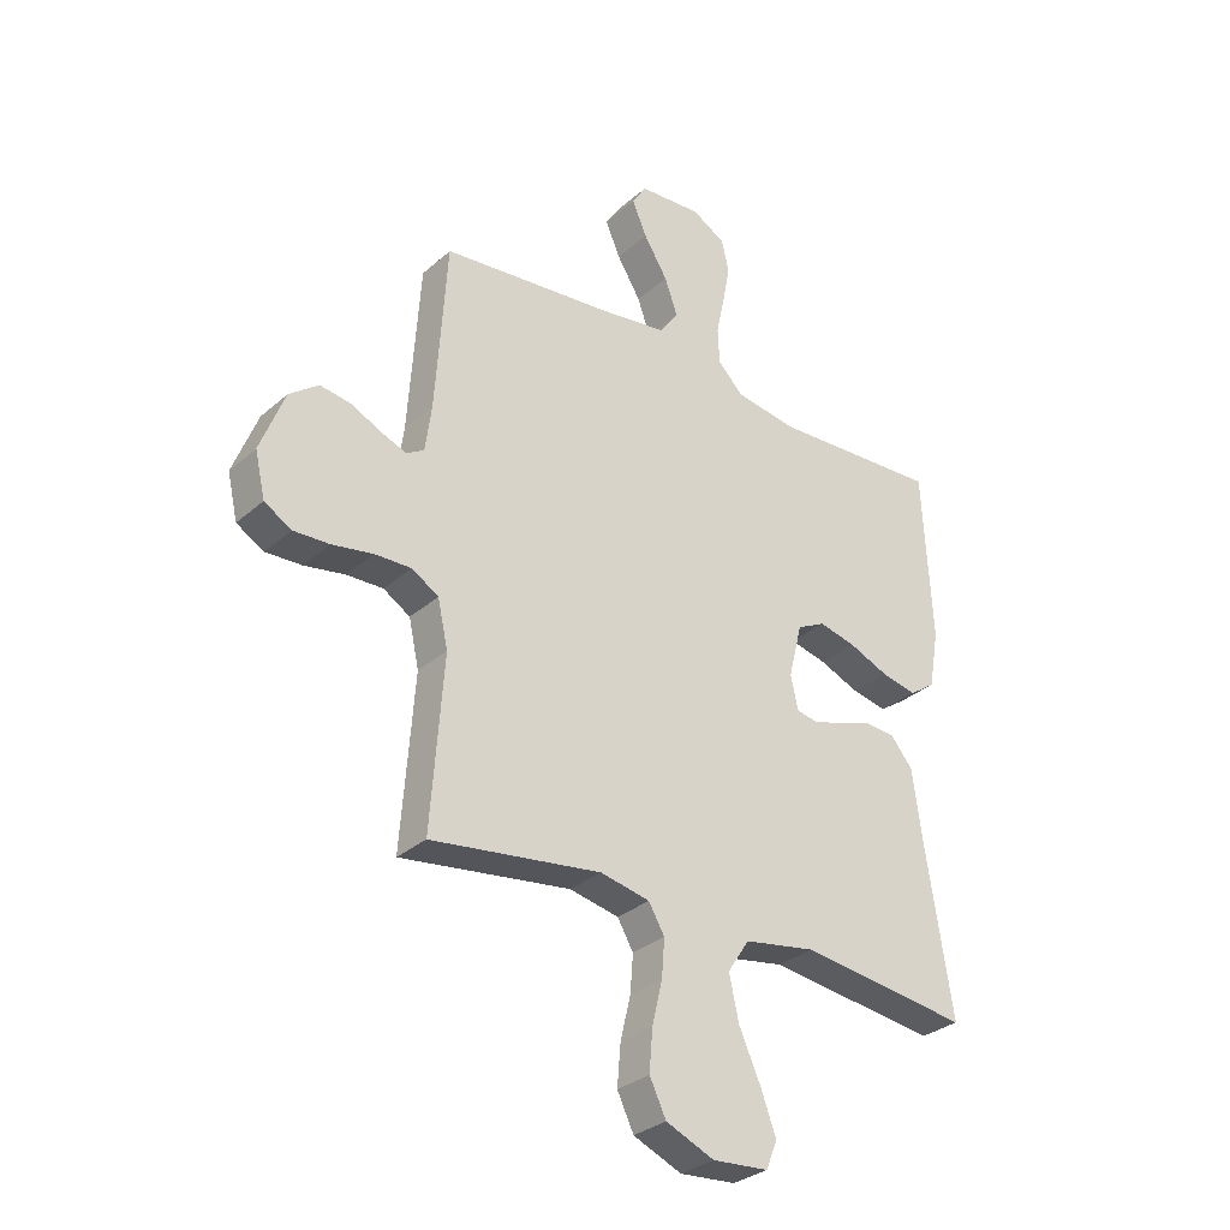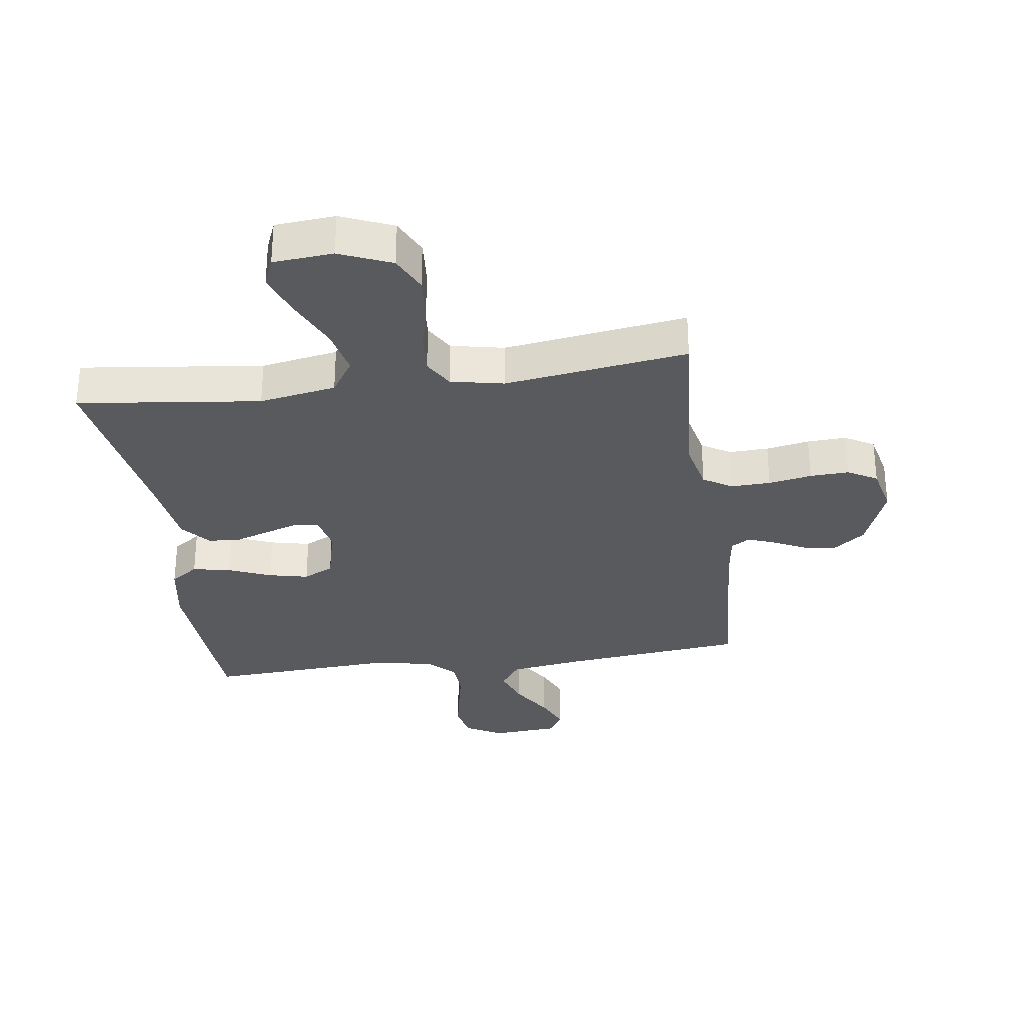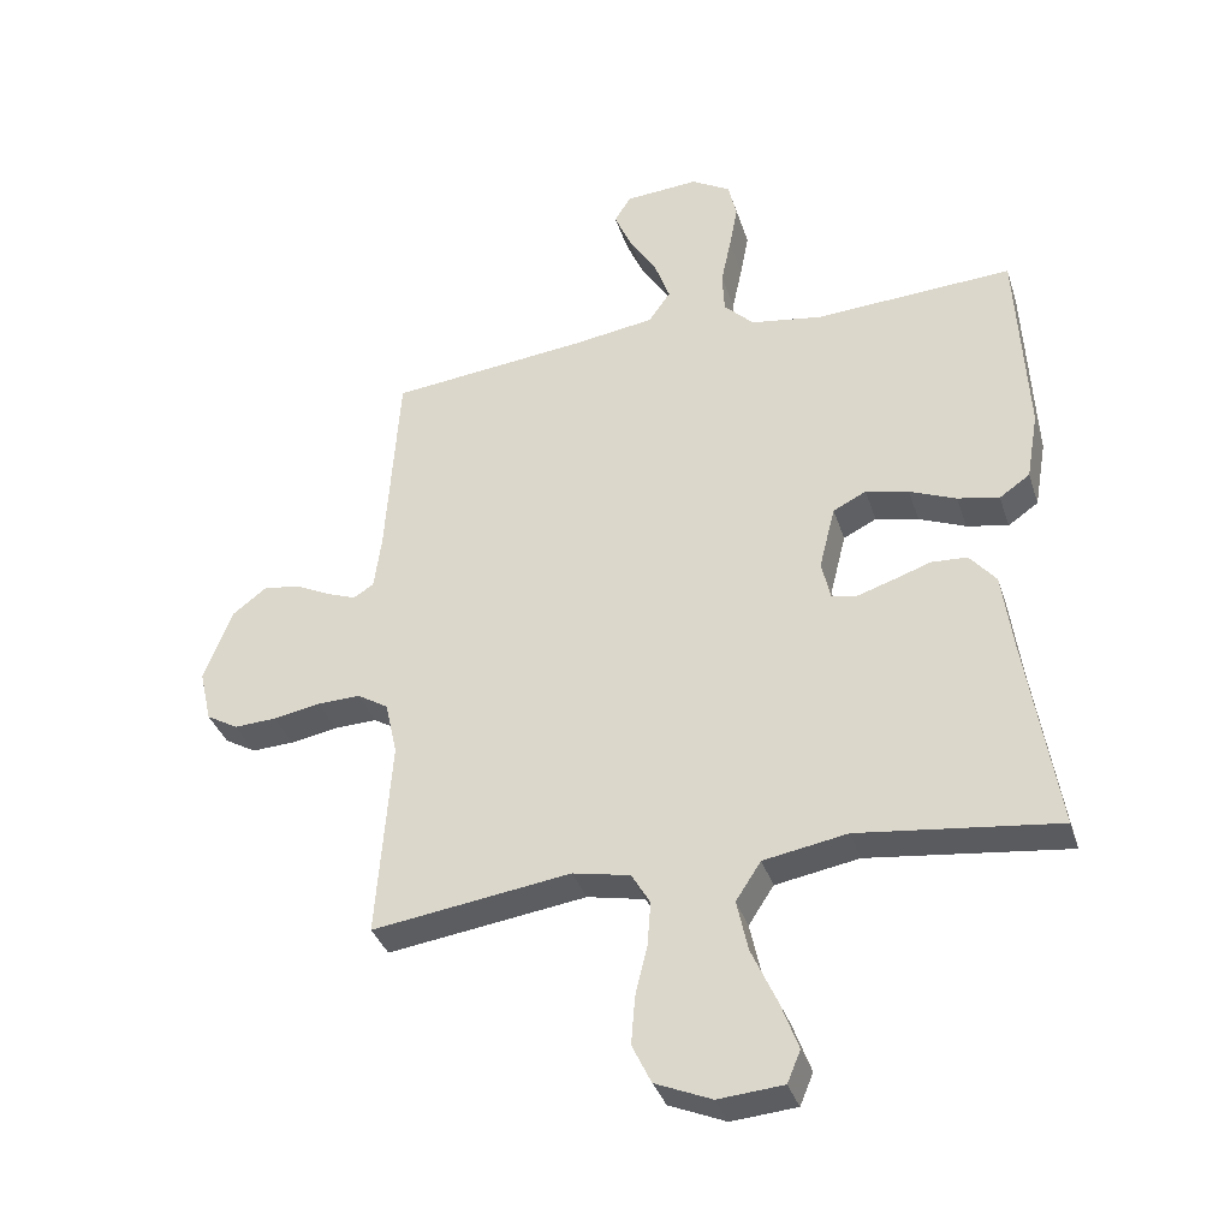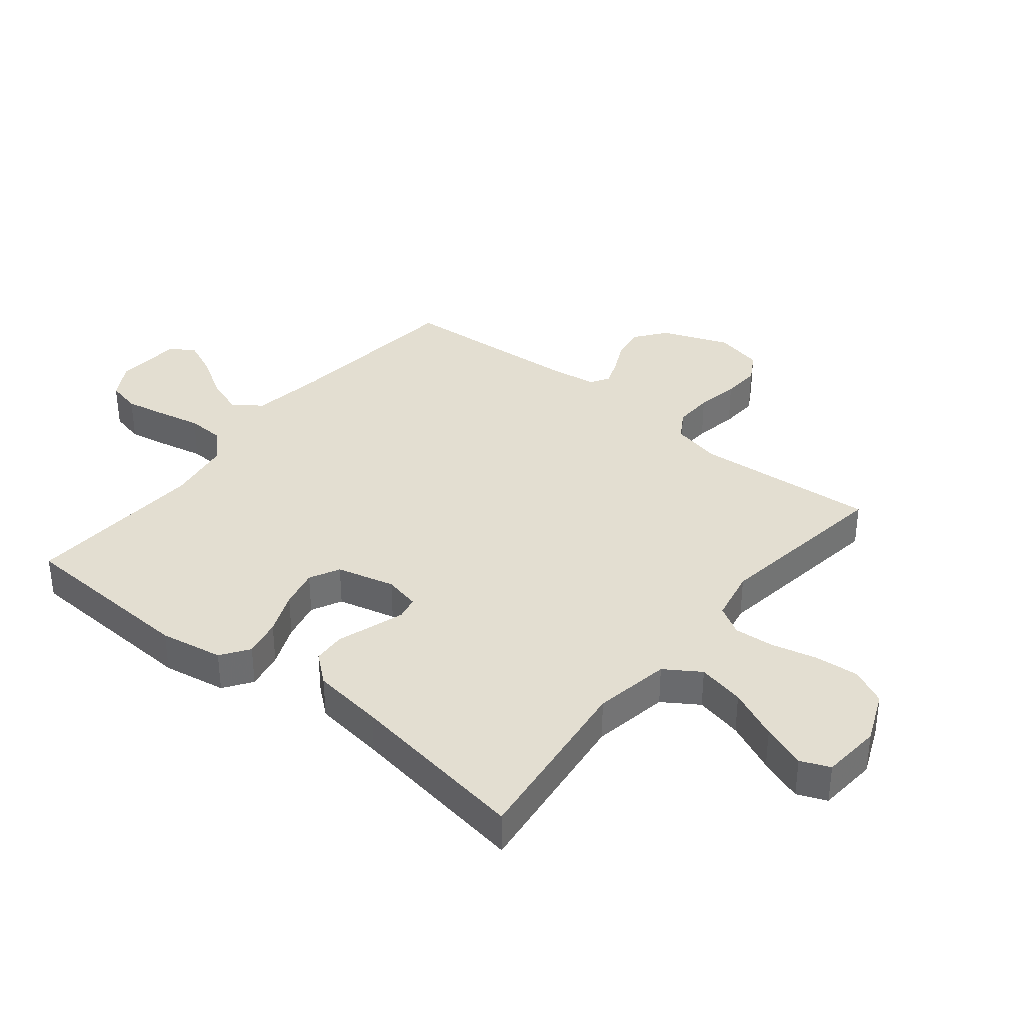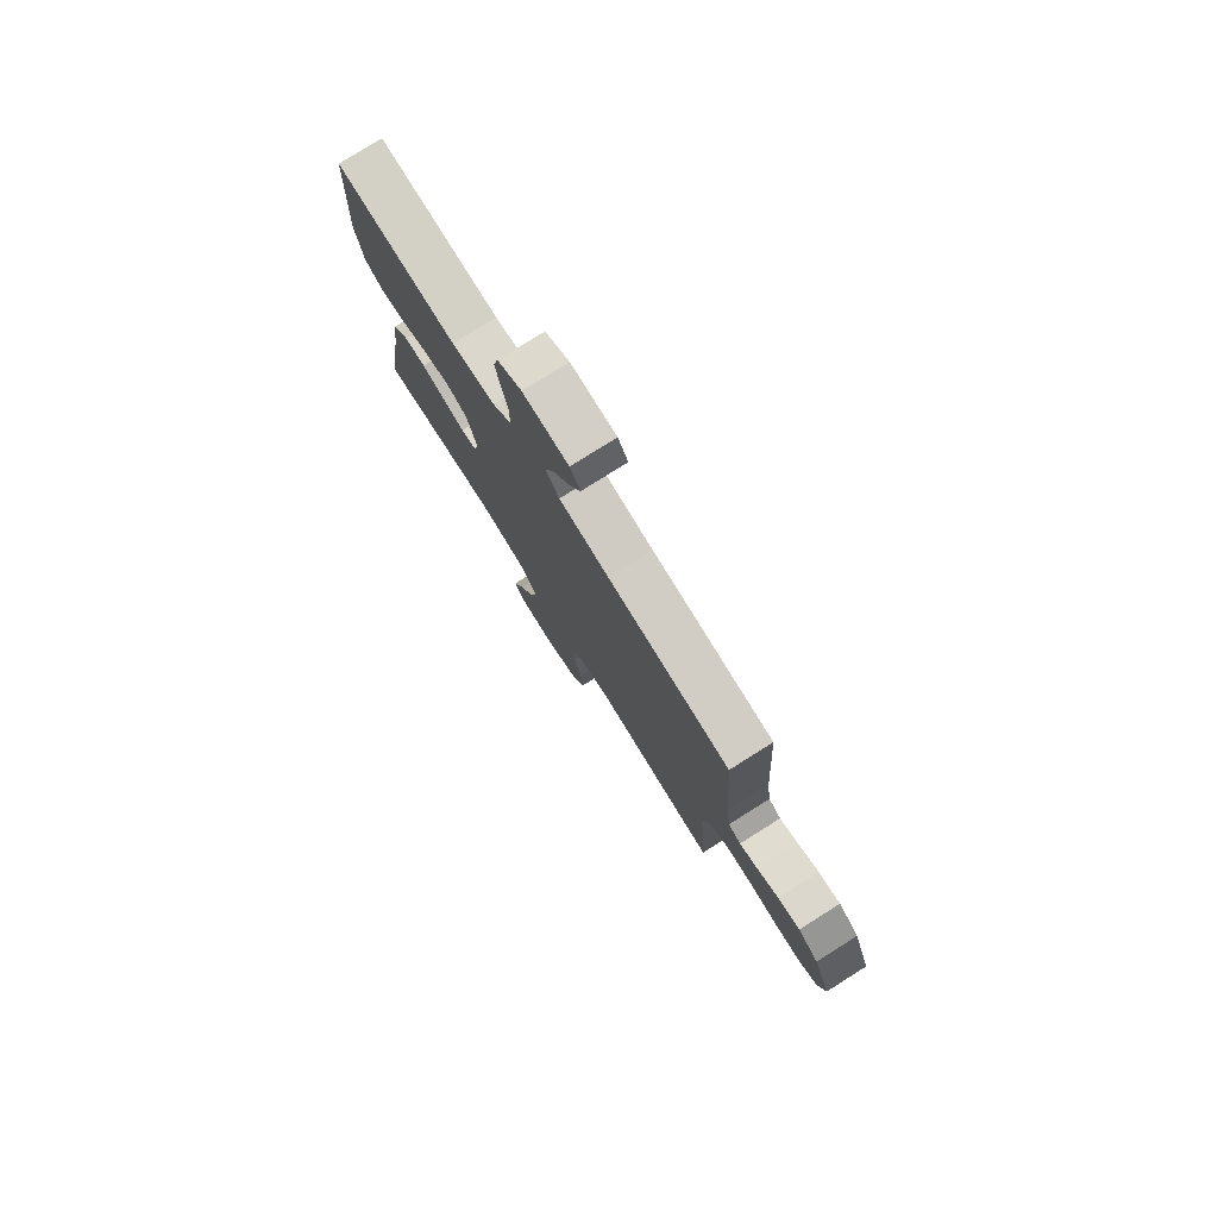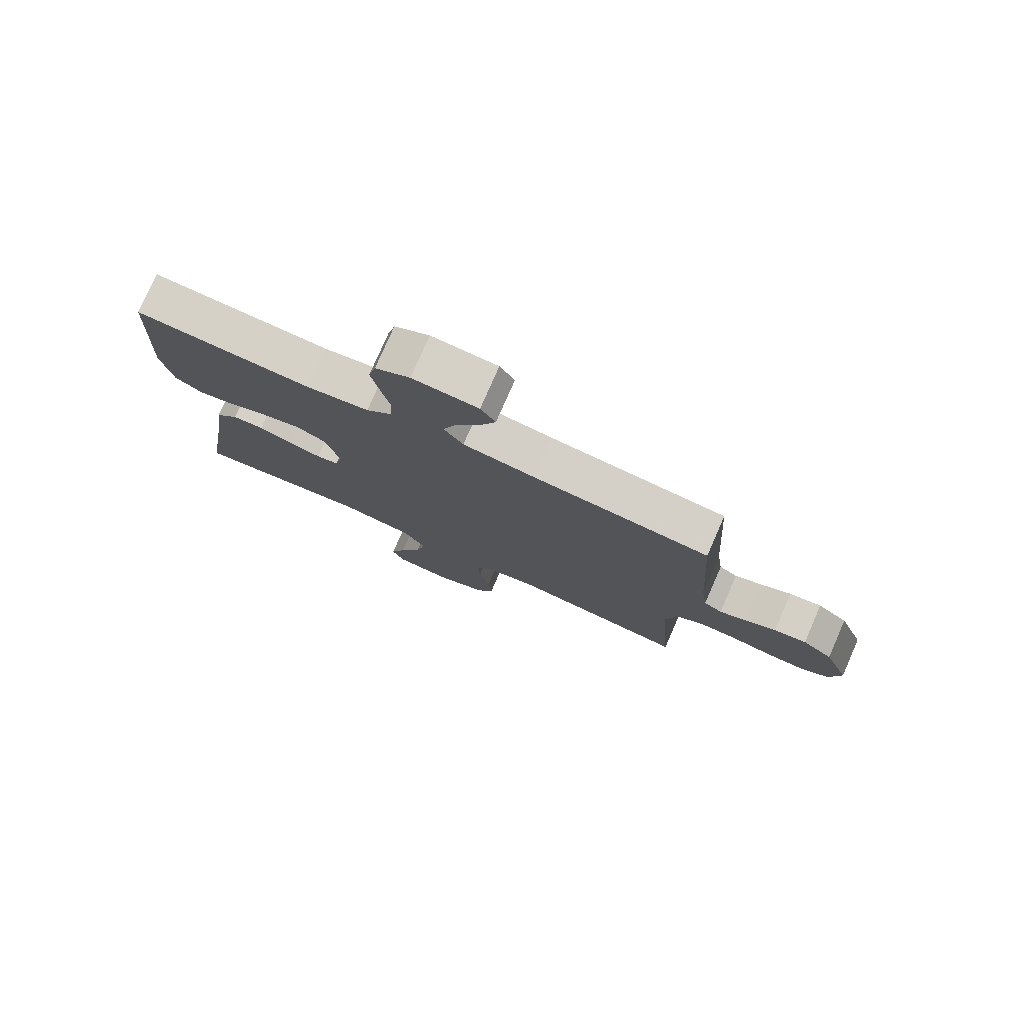
<metadata>
{"format":"obj","ext":"obj","renderer":"f3d","projection":"perspective","resolution":1024,"background":"white","views":[{"elev":-31.1,"azim":-39.1,"up":"+Z"},{"elev":-30.8,"azim":-171.9,"up":"+Y"},{"elev":-35.7,"azim":17.0,"up":"+Z"},{"elev":36.2,"azim":128.9,"up":"+Y"},{"elev":78.6,"azim":-122.2,"up":"+Z"},{"elev":78.3,"azim":-156.3,"up":"+Z"}]}
</metadata>
<code>
v -0.5 0.07 0.5
v -0.2 0.07 0.532
v -0.078 0.07 0.55
v -0.045 0.07 0.597
v -0.068 0.07 0.661
v -0.11 0.07 0.729
v -0.136 0.07 0.789
v -0.111 0.07 0.829
v 0 0.07 0.837
v 0.059 0.07 0.803
v 0.072 0.07 0.747
v 0.059 0.07 0.679
v 0.044 0.07 0.608
v 0.047 0.07 0.545
v 0.092 0.07 0.5
v 0.2 0.07 0.483
v 0.5 0.07 0.5
v 0.516 0.07 0.2
v 0.498 0.07 0.096
v 0.452 0.07 0.064
v 0.389 0.07 0.077
v 0.319 0.07 0.106
v 0.254 0.07 0.121
v 0.204 0.07 0.096
v 0.18 0.07 0
v 0.193 0.07 -0.059
v 0.231 0.07 -0.067
v 0.284 0.07 -0.05
v 0.343 0.07 -0.03
v 0.397 0.07 -0.033
v 0.437 0.07 -0.081
v 0.453 0.07 -0.2
v 0.5 0.07 -0.5
v 0.2 0.07 -0.463
v 0.074 0.07 -0.485
v 0.036 0.07 -0.543
v 0.053 0.07 -0.621
v 0.091 0.07 -0.705
v 0.118 0.07 -0.778
v 0.098 0.07 -0.826
v 0 0.07 -0.834
v -0.085 0.07 -0.798
v -0.114 0.07 -0.738
v -0.108 0.07 -0.665
v -0.09 0.07 -0.59
v -0.085 0.07 -0.524
v -0.113 0.07 -0.476
v -0.2 0.07 -0.458
v -0.5 0.07 -0.5
v -0.478 0.07 -0.2
v -0.496 0.07 -0.118
v -0.543 0.07 -0.089
v -0.608 0.07 -0.091
v -0.679 0.07 -0.104
v -0.743 0.07 -0.107
v -0.791 0.07 -0.079
v -0.809 0.07 0
v -0.766 0.07 0.111
v -0.715 0.07 0.15
v -0.66 0.07 0.142
v -0.607 0.07 0.116
v -0.562 0.07 0.099
v -0.531 0.07 0.118
v -0.52 0.07 0.2
v -0.5 0 0.5
v -0.2 0 0.532
v -0.078 0 0.55
v -0.045 0 0.597
v -0.068 0 0.661
v -0.11 0 0.729
v -0.136 0 0.789
v -0.111 0 0.829
v 0 0 0.837
v 0.059 0 0.803
v 0.072 0 0.747
v 0.059 0 0.679
v 0.044 0 0.608
v 0.047 0 0.545
v 0.092 0 0.5
v 0.2 0 0.483
v 0.5 0 0.5
v 0.516 0 0.2
v 0.498 0 0.096
v 0.452 0 0.064
v 0.389 0 0.077
v 0.319 0 0.106
v 0.254 0 0.121
v 0.204 0 0.096
v 0.18 0 0
v 0.193 0 -0.059
v 0.231 0 -0.067
v 0.284 0 -0.05
v 0.343 0 -0.03
v 0.397 0 -0.033
v 0.437 0 -0.081
v 0.453 0 -0.2
v 0.5 0 -0.5
v 0.2 0 -0.463
v 0.074 0 -0.485
v 0.036 0 -0.543
v 0.053 0 -0.621
v 0.091 0 -0.705
v 0.118 0 -0.778
v 0.098 0 -0.826
v 0 0 -0.834
v -0.085 0 -0.798
v -0.114 0 -0.738
v -0.108 0 -0.665
v -0.09 0 -0.59
v -0.085 0 -0.524
v -0.113 0 -0.476
v -0.2 0 -0.458
v -0.5 0 -0.5
v -0.478 0 -0.2
v -0.496 0 -0.118
v -0.543 0 -0.089
v -0.608 0 -0.091
v -0.679 0 -0.104
v -0.743 0 -0.107
v -0.791 0 -0.079
v -0.809 0 0
v -0.766 0 0.111
v -0.715 0 0.15
v -0.66 0 0.142
v -0.607 0 0.116
v -0.562 0 0.099
v -0.531 0 0.118
v -0.52 0 0.2
f 58 59 60 61
f 58 61 62
f 57 58 62
f 56 57 62
f 53 54 55 56
f 52 53 56 62
f 51 52 62 63
f 48 49 50
f 47 48 50 51
f 42 43 44 45
f 42 45 46
f 41 42 46
f 40 41 46
f 37 38 39 40
f 37 40 46 47
f 32 33 34
f 32 34 35
f 31 32 35
f 28 29 30 31
f 27 28 31 35
f 26 27 35 36
f 19 20 21 22
f 19 22 23
f 16 17 18 19
f 15 16 19 23
f 14 15 23 24
f 10 11 12 13
f 8 9 10 13
f 8 13 14
f 5 6 7 8
f 4 5 8 14
f 3 4 14 24
f 64 1 2
f 36 37 47 51
f 25 26 36 51
f 25 51 63 64
f 24 25 64
f 2 3 24 64
f 125 124 123 122
f 126 125 122
f 126 122 121
f 126 121 120
f 120 119 118 117
f 126 120 117 116
f 127 126 116 115
f 114 113 112
f 115 114 112 111
f 109 108 107 106
f 110 109 106
f 110 106 105
f 110 105 104
f 104 103 102 101
f 111 110 104 101
f 98 97 96
f 99 98 96
f 99 96 95
f 95 94 93 92
f 99 95 92 91
f 100 99 91 90
f 86 85 84 83
f 87 86 83
f 83 82 81 80
f 87 83 80 79
f 88 87 79 78
f 77 76 75 74
f 77 74 73 72
f 78 77 72
f 72 71 70 69
f 78 72 69 68
f 88 78 68 67
f 66 65 128
f 115 111 101 100
f 115 100 90 89
f 128 127 115 89
f 128 89 88
f 128 88 67 66
f 1 65 66 2
f 2 66 67 3
f 3 67 68 4
f 4 68 69 5
f 5 69 70 6
f 6 70 71 7
f 7 71 72 8
f 8 72 73 9
f 9 73 74 10
f 10 74 75 11
f 11 75 76 12
f 12 76 77 13
f 13 77 78 14
f 14 78 79 15
f 15 79 80 16
f 16 80 81 17
f 17 81 82 18
f 18 82 83 19
f 19 83 84 20
f 20 84 85 21
f 21 85 86 22
f 22 86 87 23
f 23 87 88 24
f 24 88 89 25
f 25 89 90 26
f 26 90 91 27
f 27 91 92 28
f 28 92 93 29
f 29 93 94 30
f 30 94 95 31
f 31 95 96 32
f 32 96 97 33
f 33 97 98 34
f 34 98 99 35
f 35 99 100 36
f 36 100 101 37
f 37 101 102 38
f 38 102 103 39
f 39 103 104 40
f 40 104 105 41
f 41 105 106 42
f 42 106 107 43
f 43 107 108 44
f 44 108 109 45
f 45 109 110 46
f 46 110 111 47
f 47 111 112 48
f 48 112 113 49
f 49 113 114 50
f 50 114 115 51
f 51 115 116 52
f 52 116 117 53
f 53 117 118 54
f 54 118 119 55
f 55 119 120 56
f 56 120 121 57
f 57 121 122 58
f 58 122 123 59
f 59 123 124 60
f 60 124 125 61
f 61 125 126 62
f 62 126 127 63
f 63 127 128 64
f 64 128 65 1

</code>
